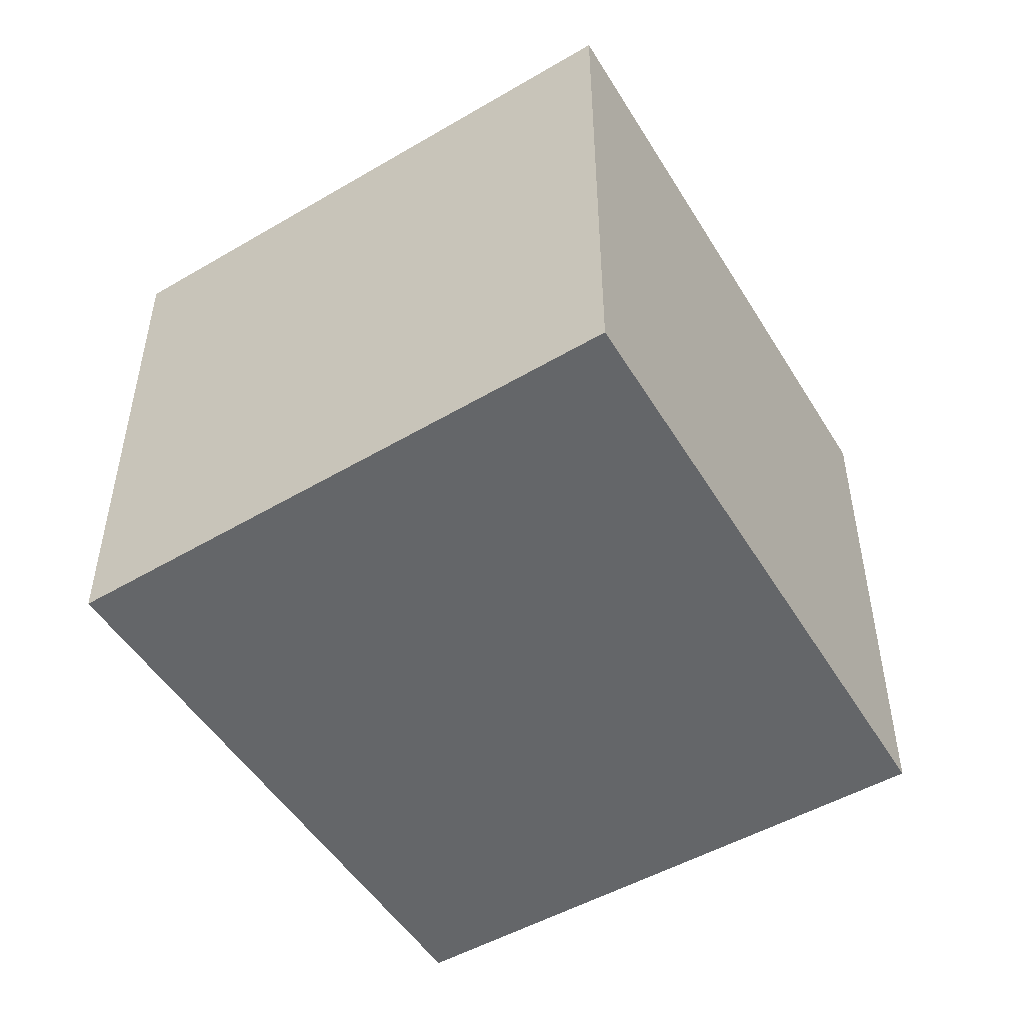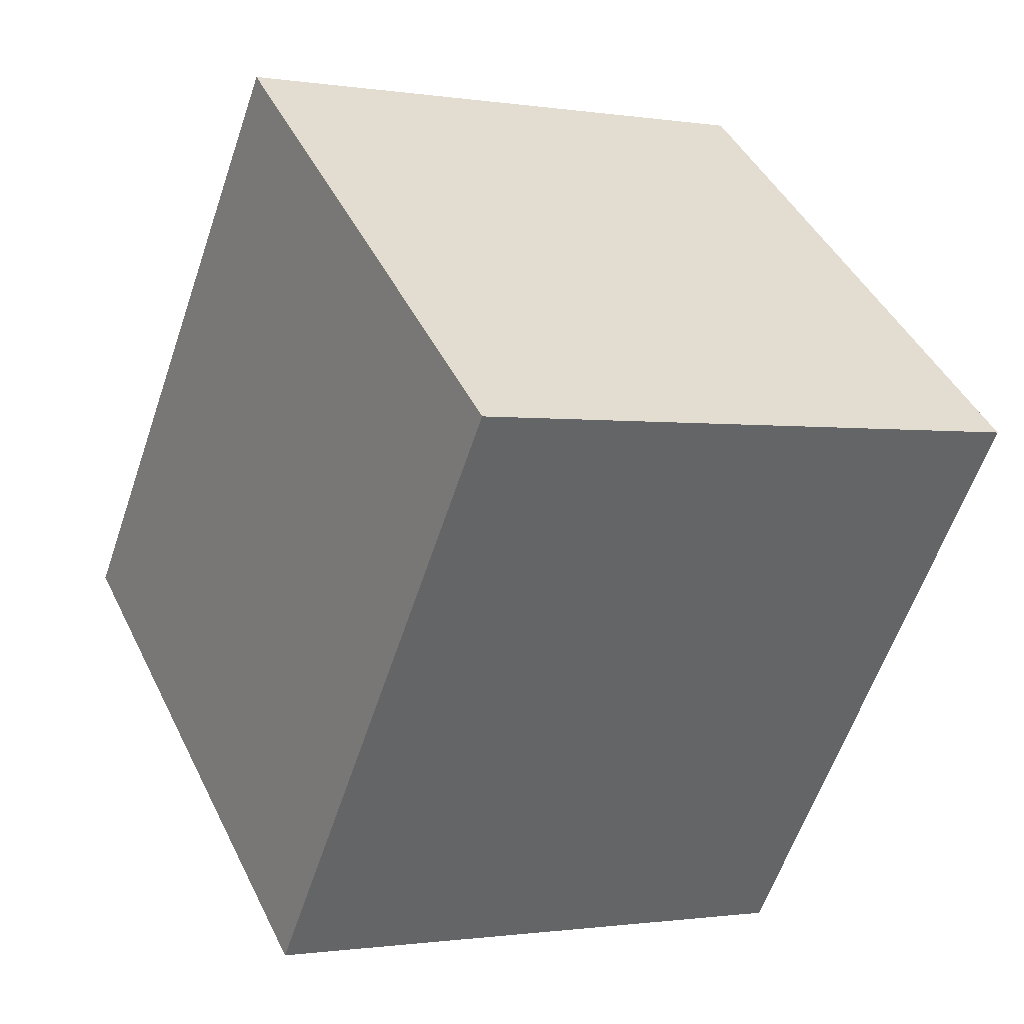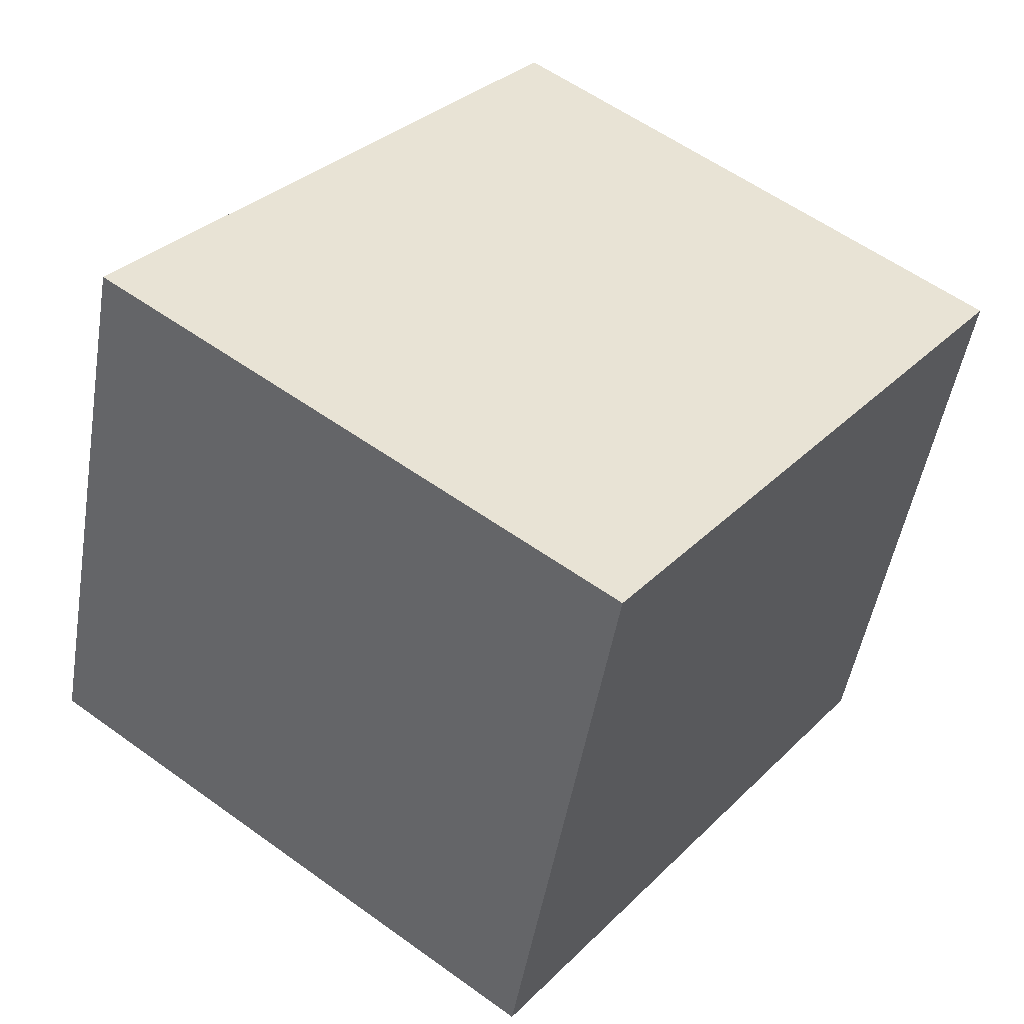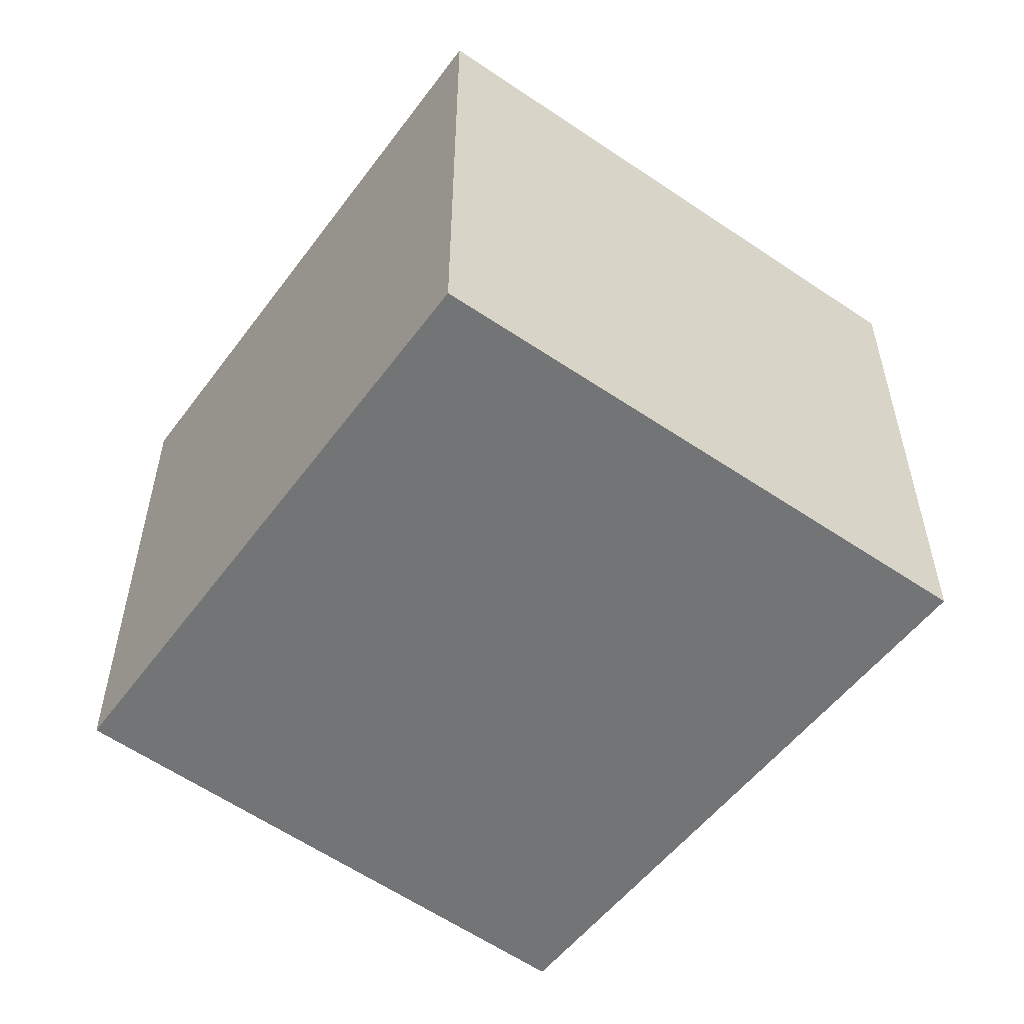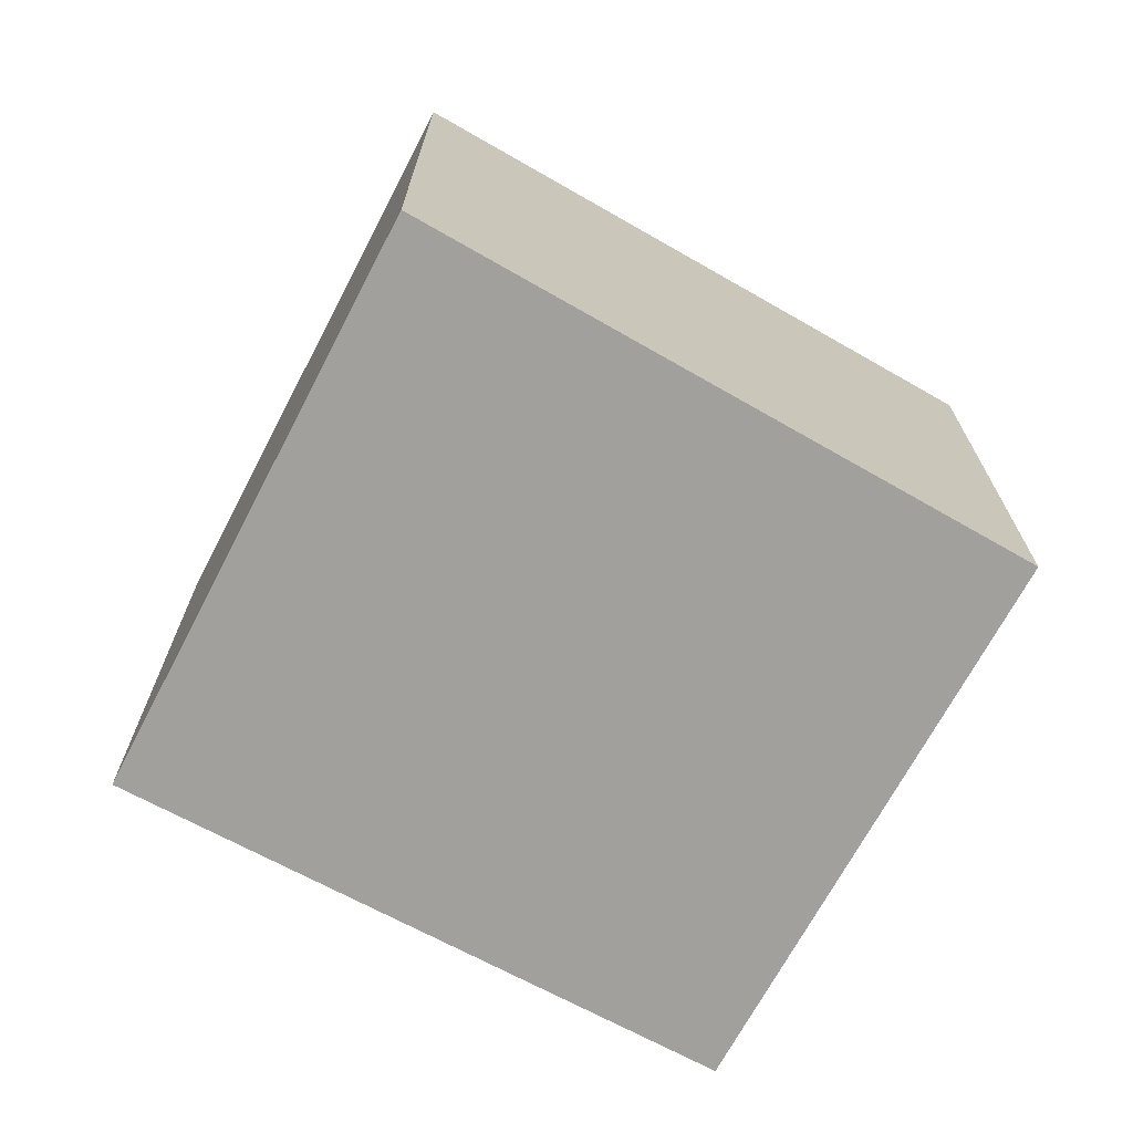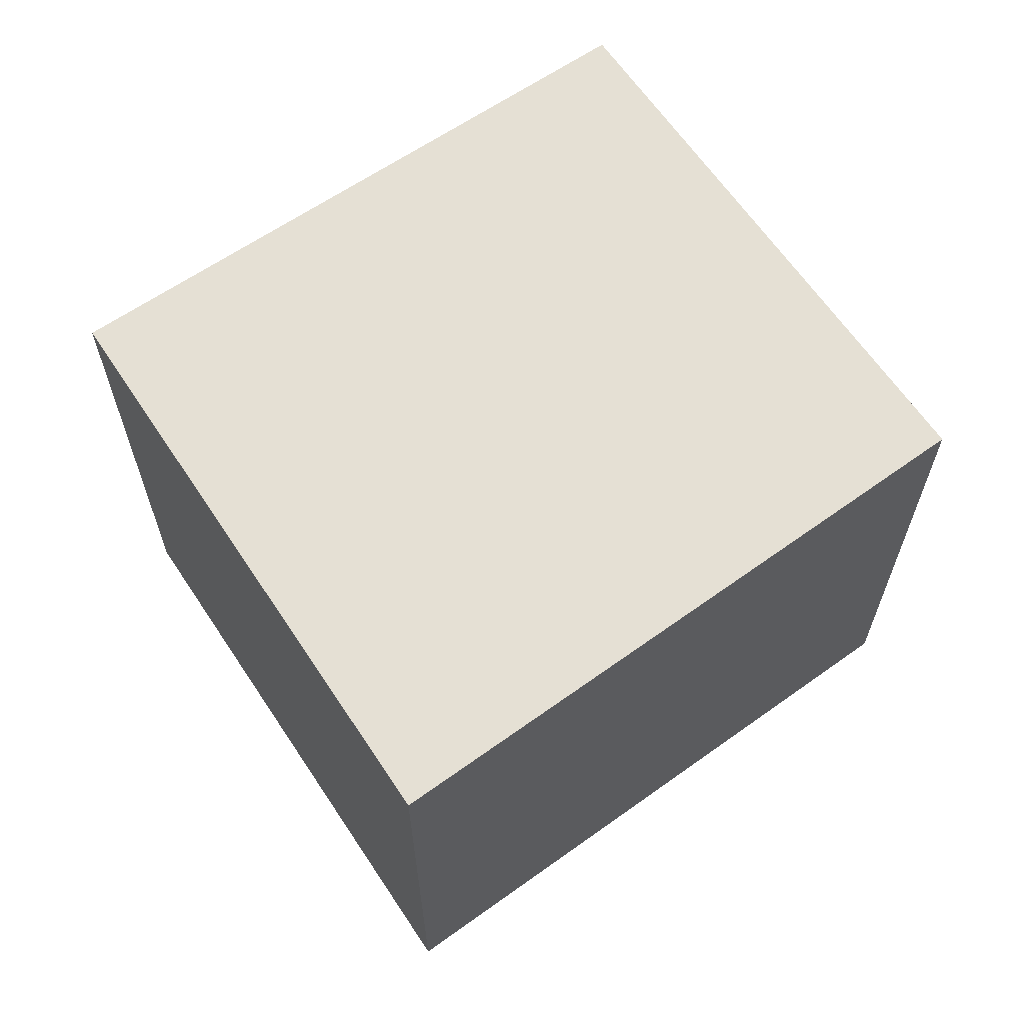
<metadata>
{"format":"obj","ext":"obj","renderer":"f3d","projection":"perspective","resolution":1024,"background":"white","views":[{"elev":-51.7,"azim":-110.4,"up":"+Y"},{"elev":-0.9,"azim":59.7,"up":"+Z"},{"elev":-49.3,"azim":-9.5,"up":"+Z"},{"elev":-56.1,"azim":-178.5,"up":"+Y"},{"elev":-71.6,"azim":-80.5,"up":"+Y"},{"elev":65.6,"azim":-86.6,"up":"+Y"}]}
</metadata>
<code>
v  1.649 2.265 2.02
v  1.929 2.265 -1.45
v  0 2.265 1.387e-16
v  3.479 2.265 0.574
v  0 0 0
v  1.649 -1.237e-16 2.02
v  3.479 -3.515e-17 0.574
v  1.929 8.879e-17 -1.45
g defaultobject
f 1 2 3
f 2 1 4
f 5 1 3
f 1 5 6
f 6 4 1
f 4 6 7
f 7 2 4
f 2 7 8
f 8 3 2
f 3 8 5
f 8 6 5
f 6 8 7

</code>
